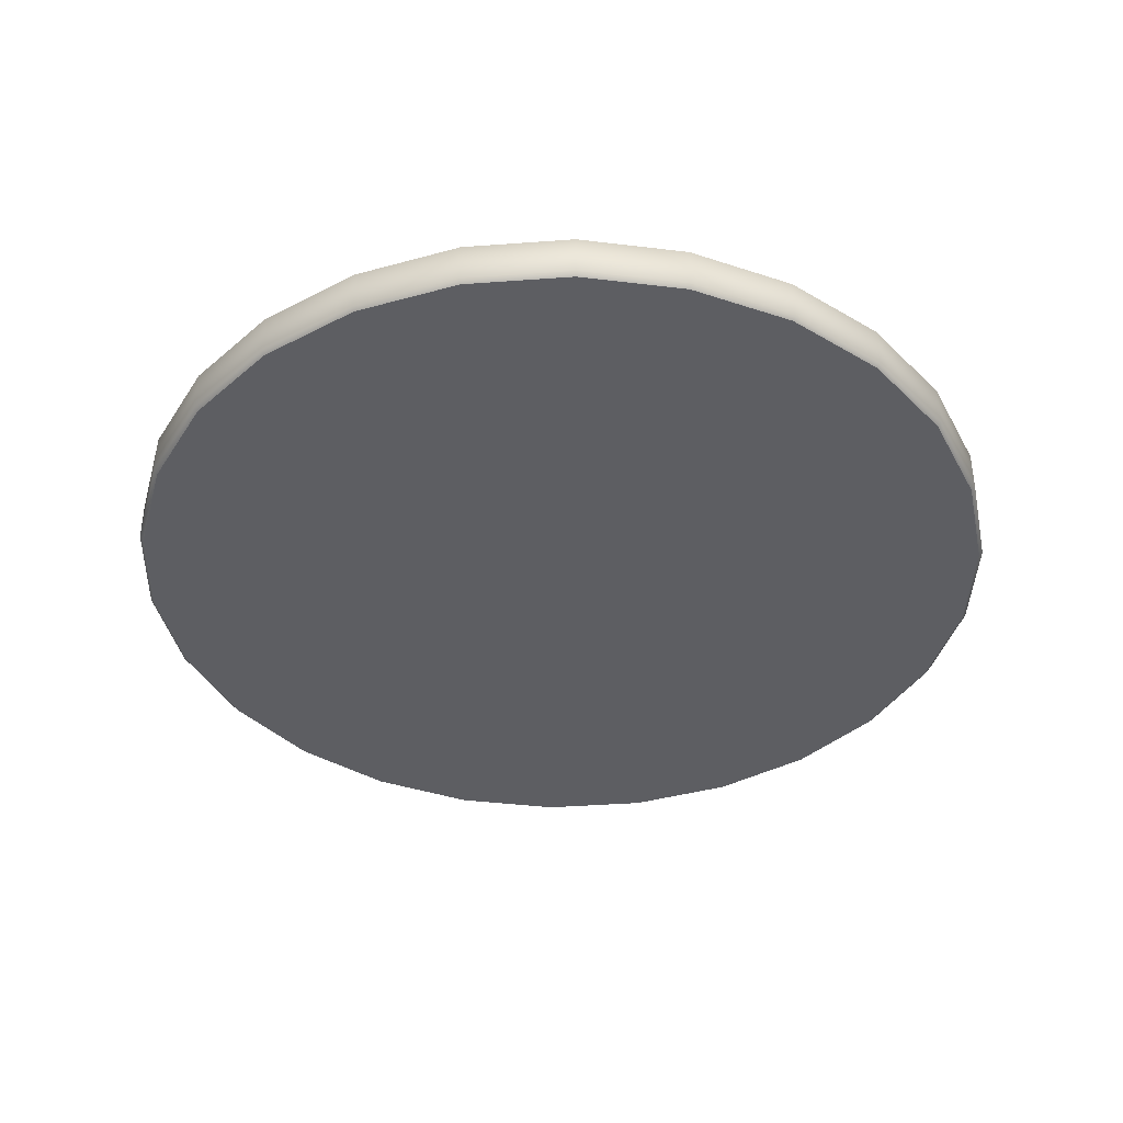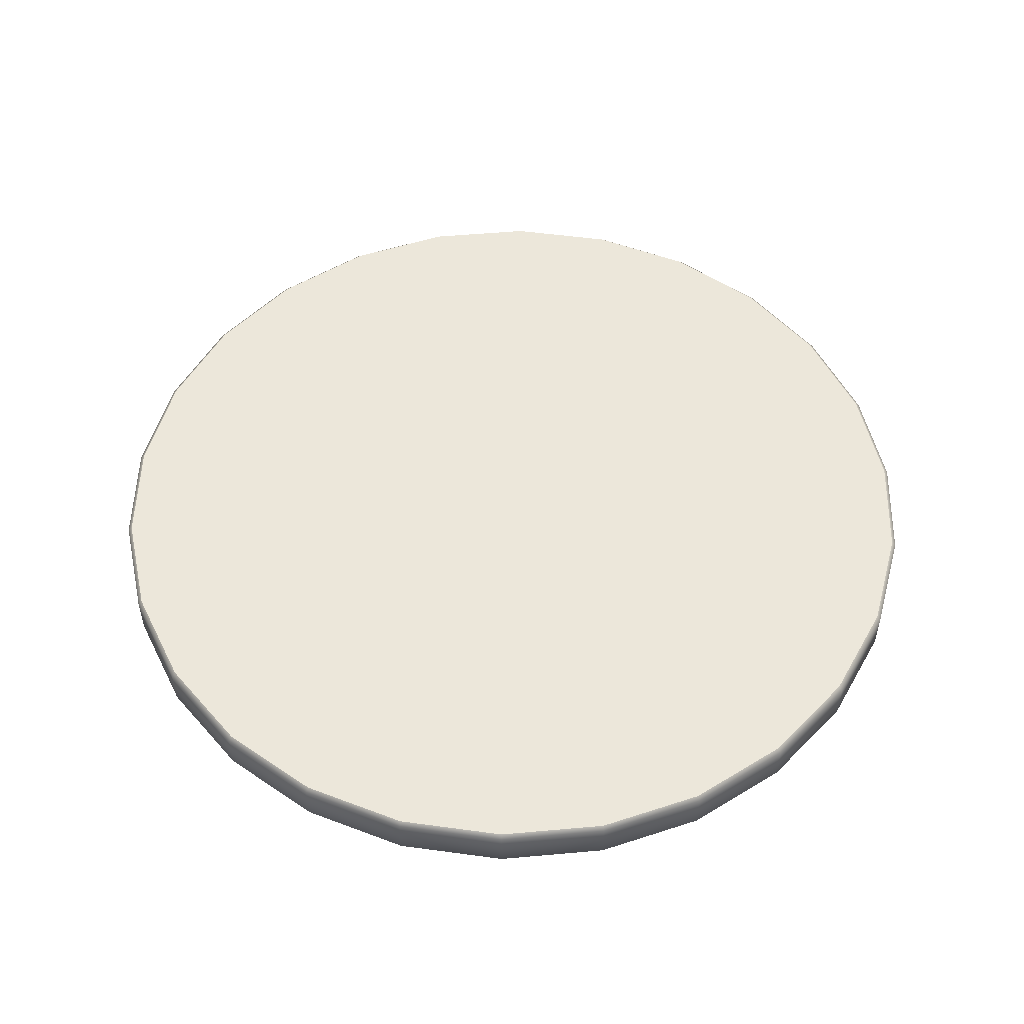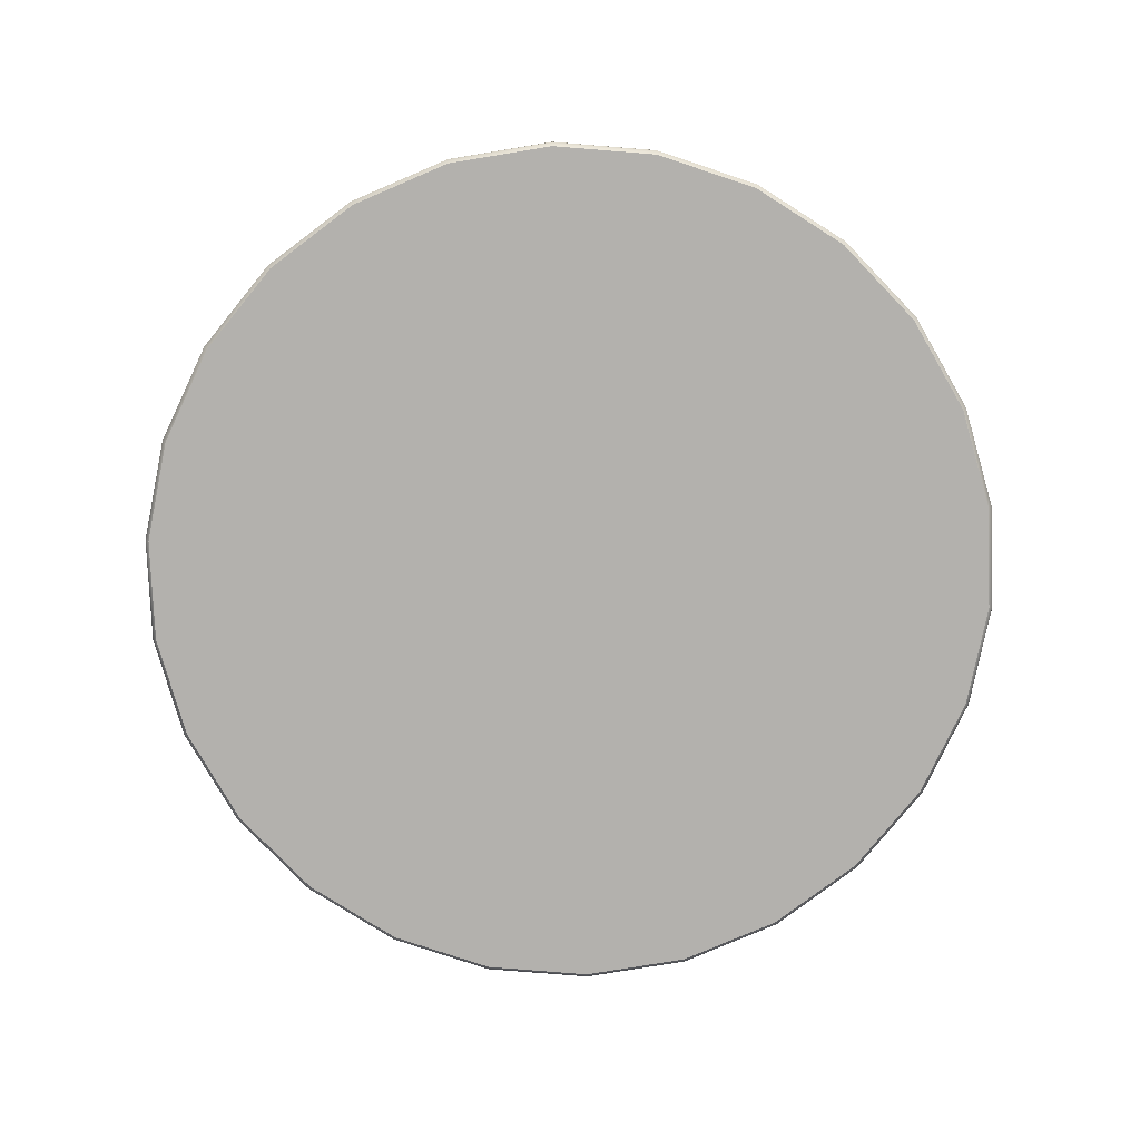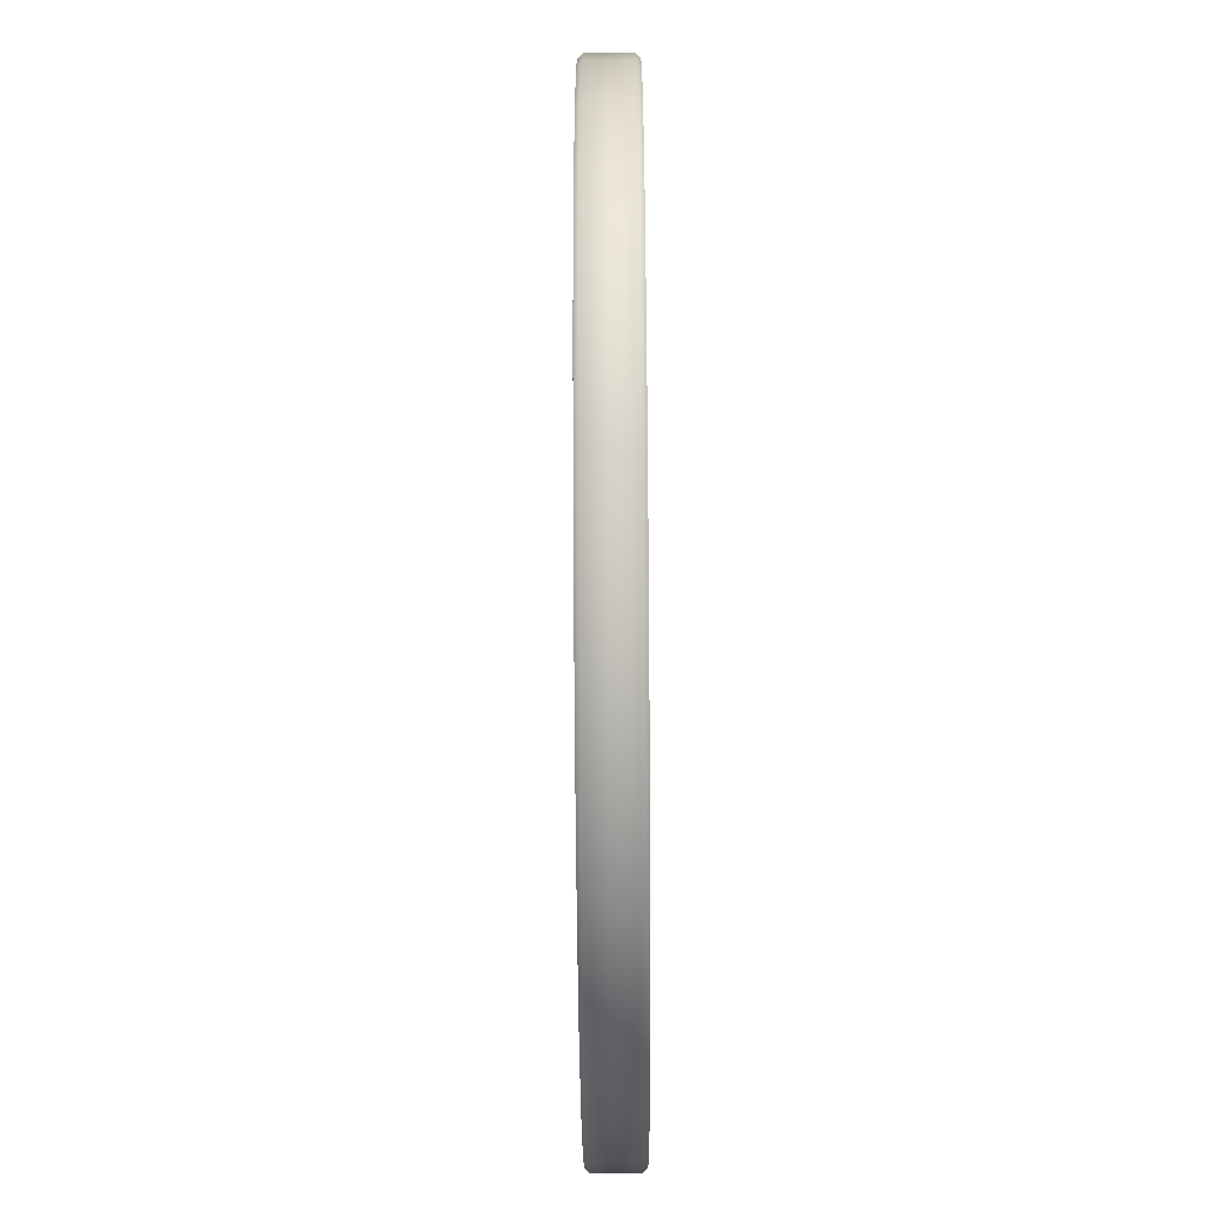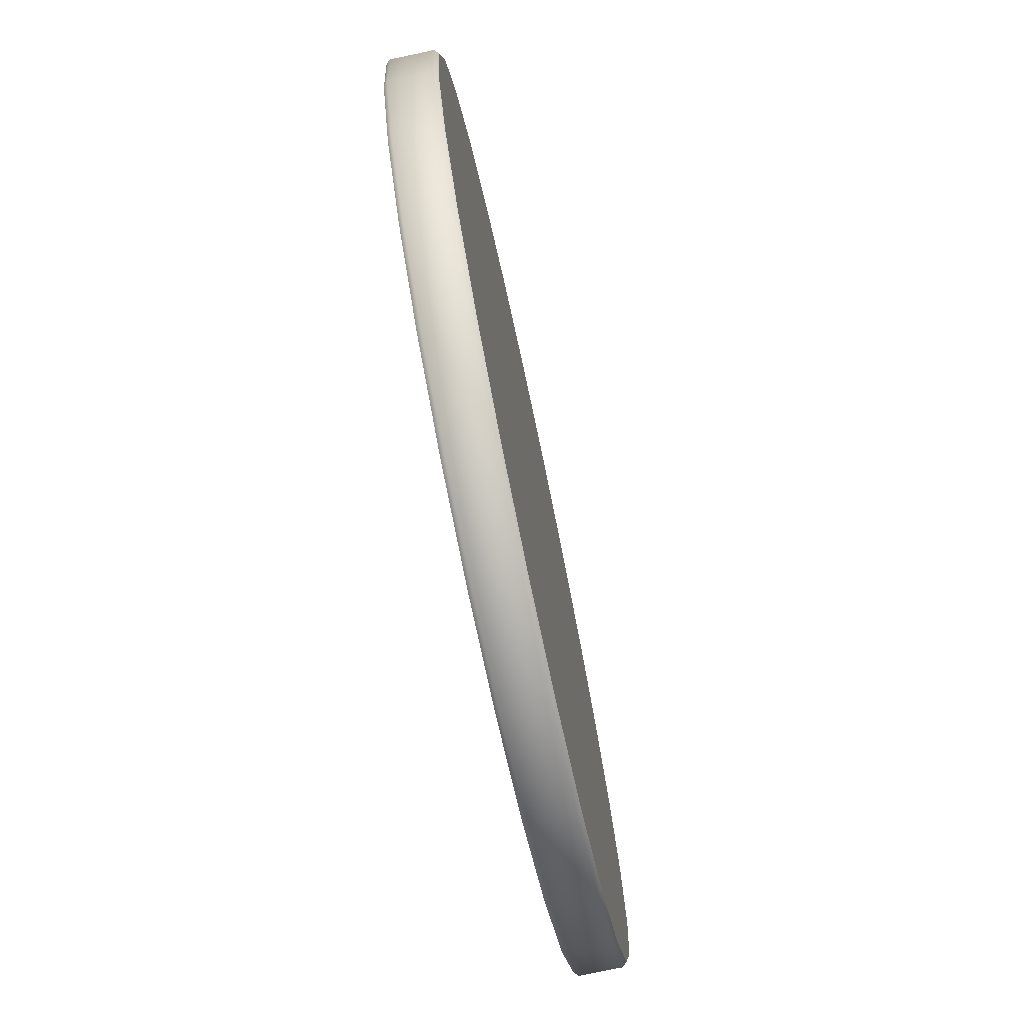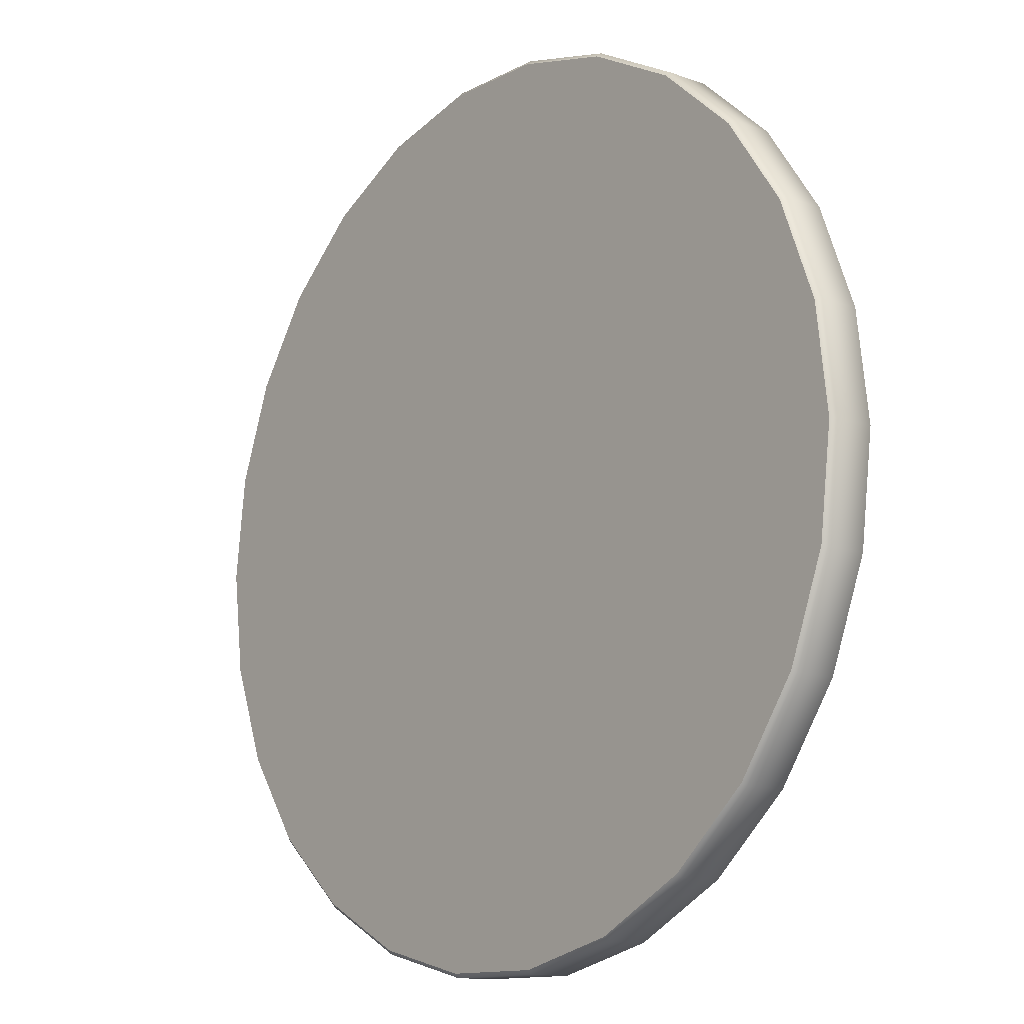
<metadata>
{"format":"obj","ext":"obj","renderer":"f3d","projection":"perspective","resolution":1024,"background":"white","views":[{"elev":-39.4,"azim":-64.0,"up":"+Y"},{"elev":52.4,"azim":-5.5,"up":"+Y"},{"elev":-79.2,"azim":-101.5,"up":"+Y"},{"elev":-69.4,"azim":90.4,"up":"+Z"},{"elev":-75.9,"azim":-78.0,"up":"+Z"},{"elev":-12.7,"azim":-129.7,"up":"+Z"}]}
</metadata>
<code>
v  -190.9 1.395 -60.09
v  -195.5 1.395 -97.54
v  -195.5 16.09 -97.54
v  -190.9 16.09 -60.09
v  -208.9 1.395 -132.8
v  -208.9 16.09 -132.8
v  -230.3 1.395 -163.8
v  -230.3 16.09 -163.8
v  -258.5 1.395 -188.9
v  -258.5 16.09 -188.9
v  -291.9 1.395 -206.4
v  -291.9 16.09 -206.4
v  -328.5 1.395 -215.4
v  -328.5 16.09 -215.4
v  -366.3 1.395 -215.4
v  -366.3 16.09 -215.4
v  -402.9 1.395 -206.4
v  -402.9 16.09 -206.4
v  -436.3 1.395 -188.9
v  -436.3 16.09 -188.9
v  -464.5 1.395 -163.8
v  -464.5 16.09 -163.8
v  -486 1.395 -132.8
v  -486 16.09 -132.8
v  -499.3 1.395 -97.54
v  -499.3 16.09 -97.54
v  -503.9 1.395 -60.09
v  -503.9 16.09 -60.09
v  -499.3 1.395 -22.64
v  -499.3 16.09 -22.64
v  -486 1.395 12.63
v  -486 16.09 12.63
v  -464.5 1.395 43.67
v  -464.5 16.09 43.67
v  -436.3 1.395 68.68
v  -436.3 16.09 68.68
v  -402.9 1.395 86.21
v  -402.9 16.09 86.21
v  -366.3 1.395 95.24
v  -366.3 16.09 95.24
v  -328.5 1.395 95.24
v  -328.5 16.09 95.24
v  -291.9 1.395 86.21
v  -291.9 16.09 86.21
v  -258.5 1.395 68.68
v  -258.5 16.09 68.68
v  -230.3 1.395 43.67
v  -230.3 16.09 43.67
v  -208.9 1.395 12.63
v  -208.9 16.09 12.63
v  -195.5 1.395 -22.64
v  -195.5 16.09 -22.64
v  -210.1 0 11.97
v  -231.3 0 42.74
v  -259.3 0 67.53
v  -192.3 0 -60.09
v  -292.4 0 84.9
v  -328.7 0 93.85
v  -402.4 0 84.9
v  -366.1 0 93.85
v  -435.5 0 67.53
v  -463.5 0 42.74
v  -498 0 -22.98
v  -484.7 0 11.97
v  -328.7 0 -214
v  -502.5 0 -60.09
v  -498 0 -97.2
v  -463.5 0 -162.9
v  -484.7 0 -132.2
v  -435.5 0 -187.7
v  -402.4 0 -205.1
v  -366.1 0 -214
v  -292.4 0 -205.1
v  -259.3 0 -187.7
v  -210.1 0 -132.2
v  -231.3 0 -162.9
v  -196.8 0 -97.2
v  -196.8 0 -22.98
v  -196.8 17.48 -97.2
v  -210.1 17.48 -132.2
v  -231.3 17.48 -162.9
v  -196.8 17.48 -22.98
v  -259.3 17.48 -187.7
v  -292.4 17.48 -205.1
v  -366.1 17.48 -214
v  -328.7 17.48 -214
v  -402.4 17.48 -205.1
v  -435.5 17.48 -187.7
v  -484.7 17.48 -132.2
v  -463.5 17.48 -162.9
v  -366.1 17.48 93.85
v  -498 17.48 -97.2
v  -502.5 17.48 -60.09
v  -484.7 17.48 11.97
v  -498 17.48 -22.98
v  -463.5 17.48 42.74
v  -435.5 17.48 67.53
v  -402.4 17.48 84.9
v  -328.7 17.48 93.85
v  -292.4 17.48 84.9
v  -231.3 17.48 42.74
v  -259.3 17.48 67.53
v  -210.1 17.48 11.97
v  -192.3 17.48 -60.09
g Cylinder002
f 1 2 3 4
f 2 5 6 3
f 5 7 8 6
f 7 9 10 8
f 9 11 12 10
f 11 13 14 12
f 13 15 16 14
f 15 17 18 16
f 17 19 20 18
f 19 21 22 20
f 21 23 24 22
f 23 25 26 24
f 25 27 28 26
f 27 29 30 28
f 29 31 32 30
f 31 33 34 32
f 33 35 36 34
f 35 37 38 36
f 37 39 40 38
f 39 41 42 40
f 41 43 44 42
f 43 45 46 44
f 45 47 48 46
f 47 49 50 48
f 49 51 52 50
f 51 1 4 52
f 53 54 55 56
f 55 57 58 59
f 58 60 59
f 59 61 62 63
f 62 64 63
f 55 59 63 65
f 63 66 67 68
f 67 69 68
f 68 70 71 65
f 71 72 65
f 63 68 65
f 65 73 74 75
f 74 76 75
f 55 65 75 56
f 75 77 56
f 78 53 56
f 79 80 81 82
f 81 83 84 85
f 84 86 85
f 85 87 88 89
f 88 90 89
f 81 85 89 91
f 89 92 93 94
f 93 95 94
f 94 96 97 91
f 97 98 91
f 89 94 91
f 91 99 100 101
f 100 102 101
f 81 91 101 82
f 101 103 82
f 104 79 82
f 1 56 77 2
f 3 79 104 4
f 2 77 75 5
f 6 80 79 3
f 5 75 76 7
f 8 81 80 6
f 7 76 74 9
f 10 83 81 8
f 9 74 73 11
f 12 84 83 10
f 11 73 65 13
f 14 86 84 12
f 13 65 72 15
f 16 85 86 14
f 15 72 71 17
f 18 87 85 16
f 17 71 70 19
f 20 88 87 18
f 19 70 68 21
f 22 90 88 20
f 21 68 69 23
f 24 89 90 22
f 23 69 67 25
f 26 92 89 24
f 25 67 66 27
f 28 93 92 26
f 27 66 63 29
f 30 95 93 28
f 29 63 64 31
f 32 94 95 30
f 31 64 62 33
f 34 96 94 32
f 33 62 61 35
f 36 97 96 34
f 35 61 59 37
f 38 98 97 36
f 37 59 60 39
f 40 91 98 38
f 39 60 58 41
f 42 99 91 40
f 41 58 57 43
f 44 100 99 42
f 43 57 55 45
f 46 102 100 44
f 45 55 54 47
f 48 101 102 46
f 47 54 53 49
f 50 103 101 48
f 49 53 78 51
f 52 82 103 50
f 51 78 56 1
f 4 104 82 52

</code>
